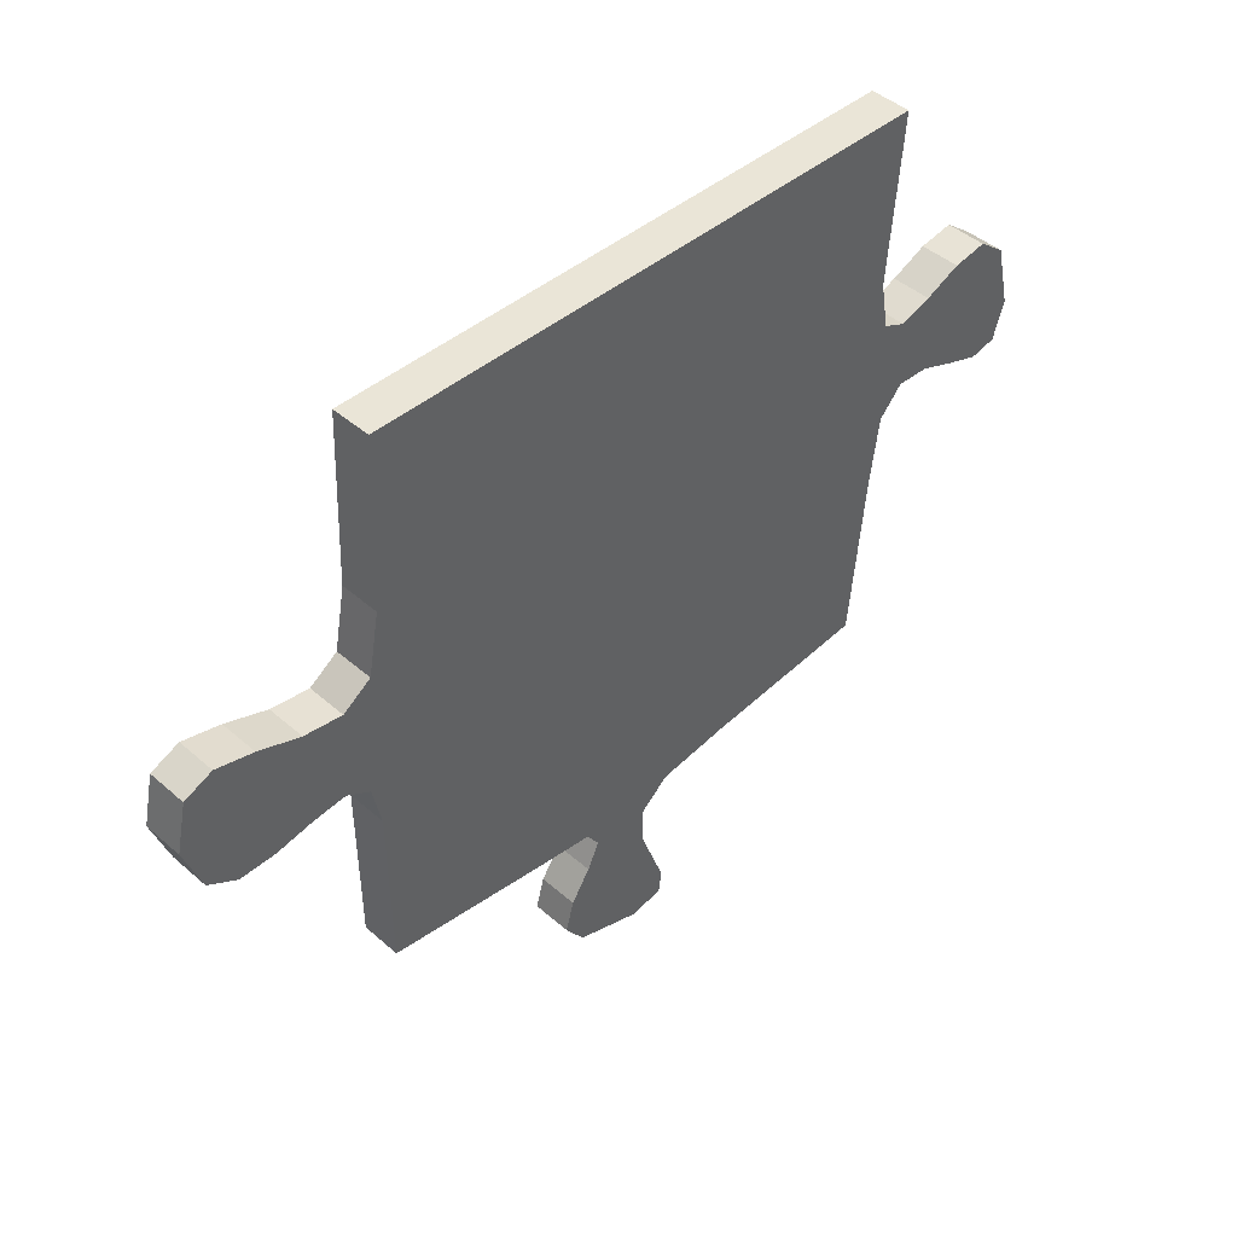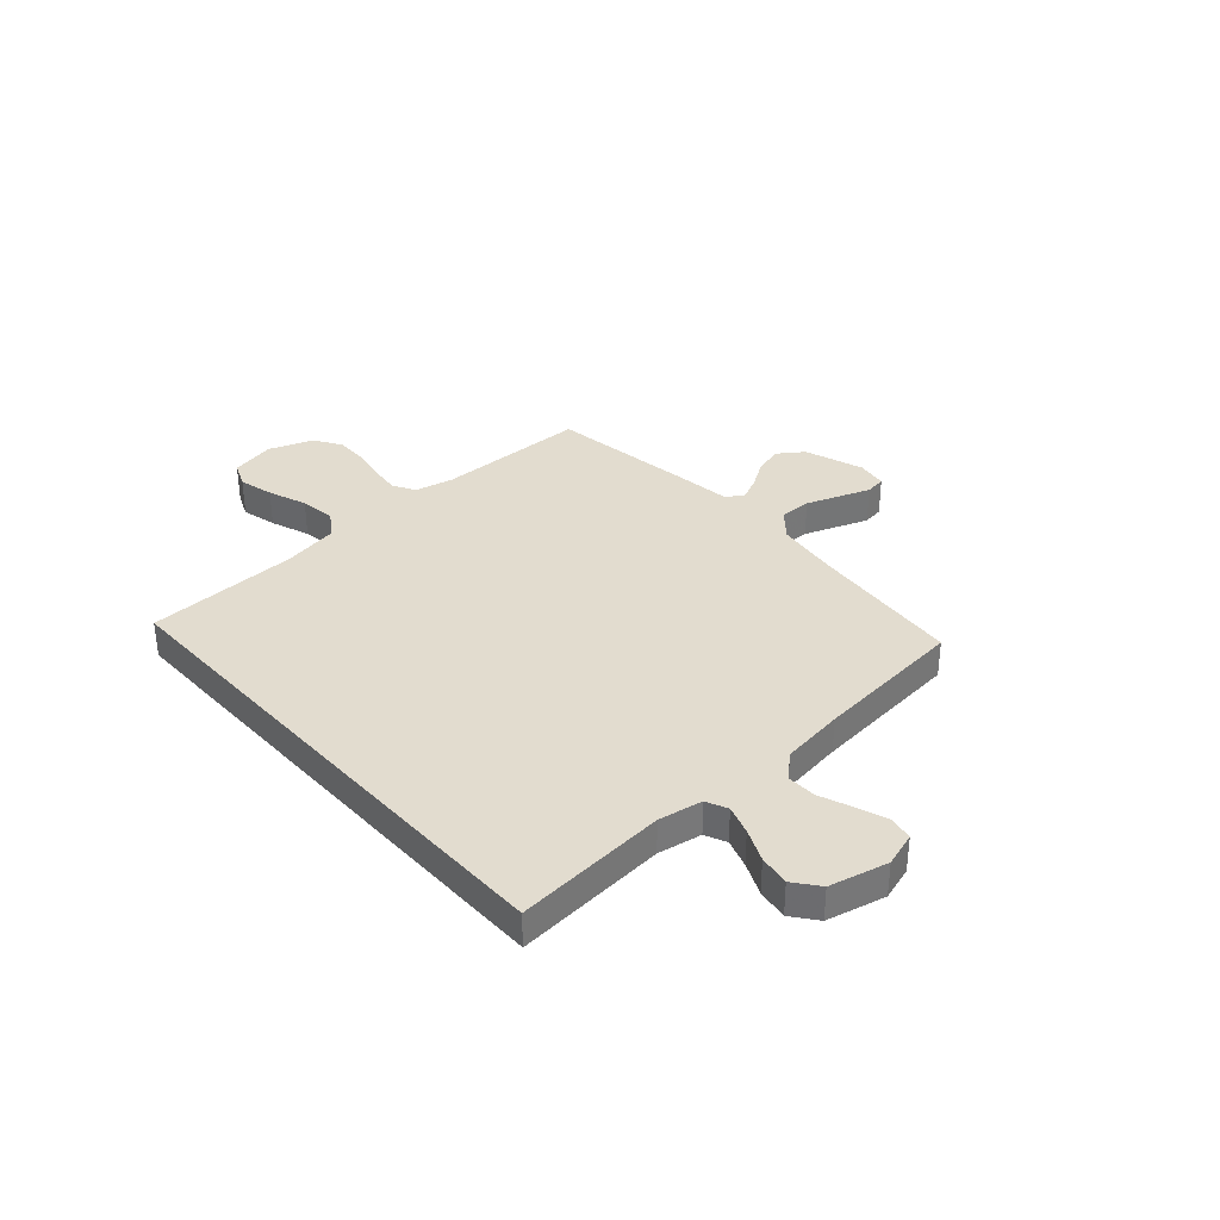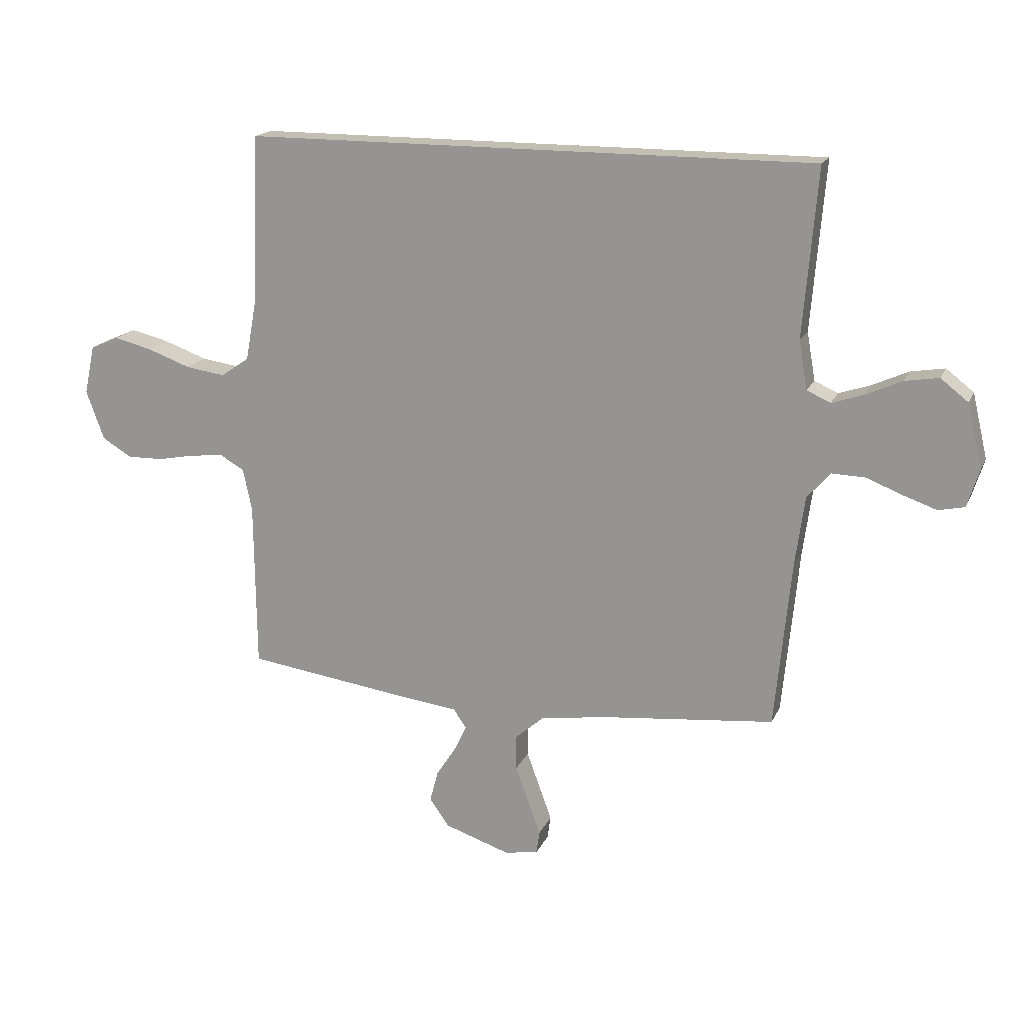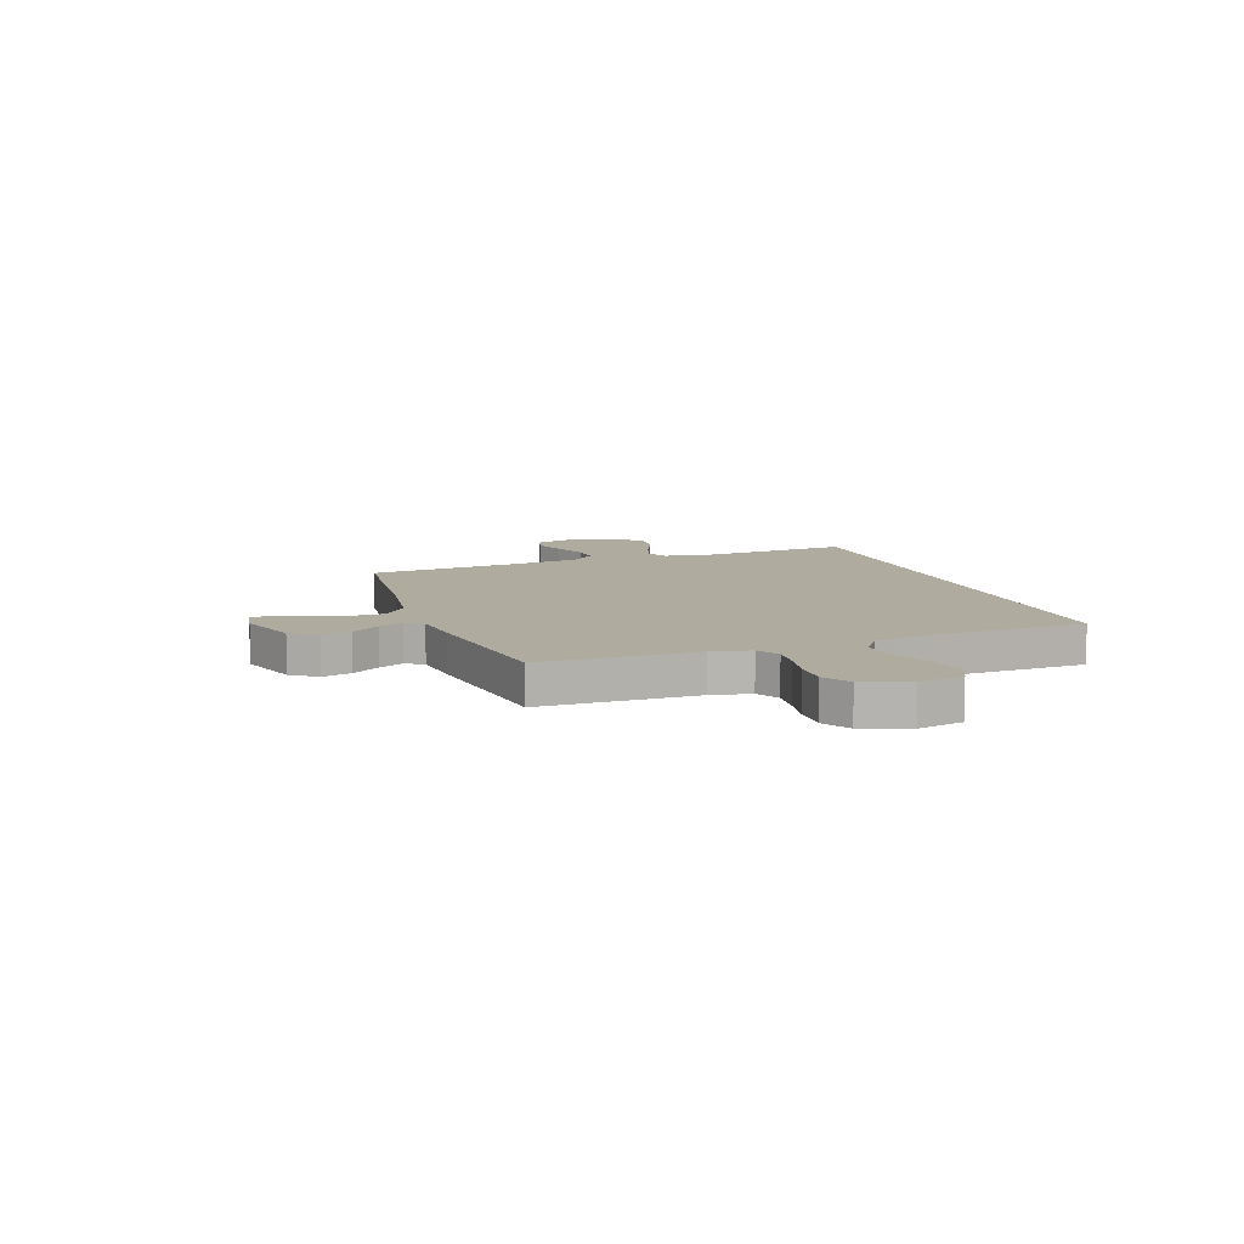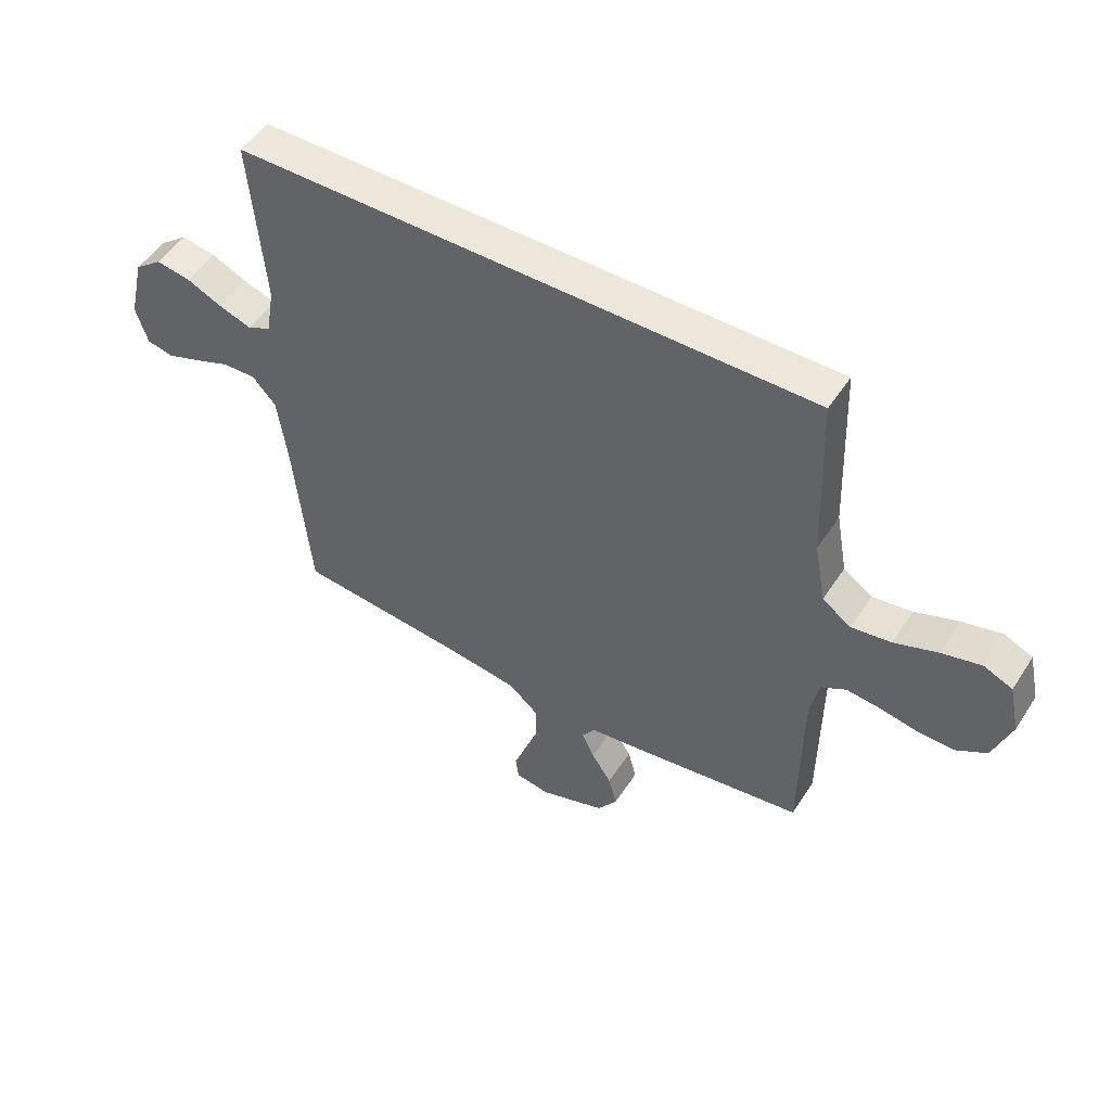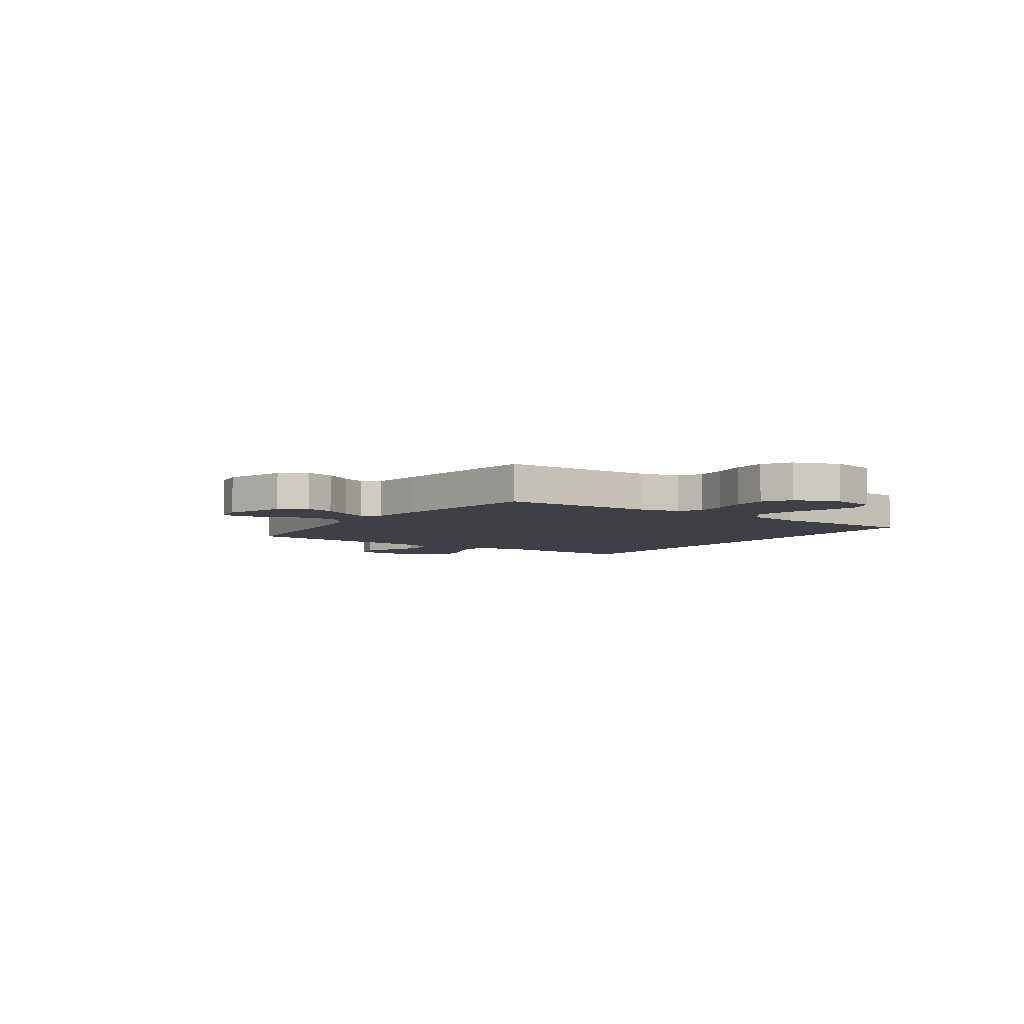
<metadata>
{"format":"obj","ext":"obj","renderer":"f3d","projection":"perspective","resolution":1024,"background":"white","views":[{"elev":44.3,"azim":-44.5,"up":"+Z"},{"elev":34.6,"azim":48.3,"up":"+Y"},{"elev":17.4,"azim":18.3,"up":"+Z"},{"elev":9.6,"azim":-109.3,"up":"+Y"},{"elev":50.7,"azim":-148.0,"up":"+Z"},{"elev":-5.2,"azim":-124.1,"up":"+Y"}]}
</metadata>
<code>
v 0.5 0.07 -0.5
v 0.2 0.07 -0.53
v 0.072 0.07 -0.548
v 0.02 0.07 -0.593
v 0.02 0.07 -0.656
v 0.044 0.07 -0.722
v 0.066 0.07 -0.782
v 0.06 0.07 -0.823
v 0 0.07 -0.833
v -0.117 0.07 -0.794
v -0.152 0.07 -0.744
v -0.137 0.07 -0.688
v -0.102 0.07 -0.634
v -0.08 0.07 -0.587
v -0.103 0.07 -0.554
v -0.2 0.07 -0.542
v -0.5 0.07 -0.5
v -0.503 0.07 -0.2
v -0.519 0.07 -0.125
v -0.562 0.07 -0.1
v -0.622 0.07 -0.106
v -0.689 0.07 -0.119
v -0.754 0.07 -0.12
v -0.807 0.07 -0.088
v -0.839 0.07 0
v -0.82 0.07 0.088
v -0.769 0.07 0.11
v -0.7 0.07 0.093
v -0.623 0.07 0.065
v -0.553 0.07 0.055
v -0.502 0.07 0.09
v -0.482 0.07 0.2
v -0.471 0.07 0.5
v 0.549 0.07 0.5
v 0.524 0.07 0.2
v 0.539 0.07 0.114
v 0.581 0.07 0.095
v 0.638 0.07 0.114
v 0.702 0.07 0.143
v 0.763 0.07 0.153
v 0.812 0.07 0.115
v 0.839 0.07 0
v 0.818 0.07 -0.067
v 0.771 0.07 -0.077
v 0.711 0.07 -0.056
v 0.647 0.07 -0.031
v 0.588 0.07 -0.029
v 0.546 0.07 -0.076
v 0.529 0.07 -0.2
v 0.5 0 -0.5
v 0.2 0 -0.53
v 0.072 0 -0.548
v 0.02 0 -0.593
v 0.02 0 -0.656
v 0.044 0 -0.722
v 0.066 0 -0.782
v 0.06 0 -0.823
v 0 0 -0.833
v -0.117 0 -0.794
v -0.152 0 -0.744
v -0.137 0 -0.688
v -0.102 0 -0.634
v -0.08 0 -0.587
v -0.103 0 -0.554
v -0.2 0 -0.542
v -0.5 0 -0.5
v -0.503 0 -0.2
v -0.519 0 -0.125
v -0.562 0 -0.1
v -0.622 0 -0.106
v -0.689 0 -0.119
v -0.754 0 -0.12
v -0.807 0 -0.088
v -0.839 0 0
v -0.82 0 0.088
v -0.769 0 0.11
v -0.7 0 0.093
v -0.623 0 0.065
v -0.553 0 0.055
v -0.502 0 0.09
v -0.482 0 0.2
v -0.471 0 0.5
v 0.549 0 0.5
v 0.524 0 0.2
v 0.539 0 0.114
v 0.581 0 0.095
v 0.638 0 0.114
v 0.702 0 0.143
v 0.763 0 0.153
v 0.812 0 0.115
v 0.839 0 0
v 0.818 0 -0.067
v 0.771 0 -0.077
v 0.711 0 -0.056
v 0.647 0 -0.031
v 0.588 0 -0.029
v 0.546 0 -0.076
v 0.529 0 -0.2
f 44 45 46
f 43 44 46
f 42 43 46
f 41 42 46
f 40 41 46
f 39 40 46
f 38 39 46
f 37 38 46 47
f 36 37 47 48
f 32 33 34 35
f 36 48 49
f 35 36 49
f 32 35 49
f 31 32 49
f 27 28 29
f 26 27 29
f 25 26 29
f 24 25 29
f 23 24 29
f 22 23 29
f 21 22 29
f 20 21 29 30
f 49 1 2
f 31 49 2
f 30 31 2
f 20 30 2
f 19 20 2
f 15 16 17 18
f 11 12 13
f 10 11 13
f 9 10 13
f 8 9 13
f 7 8 13
f 6 7 13
f 5 6 13 14
f 4 5 14 15
f 19 2 3
f 18 19 3
f 15 18 3
f 3 4 15
f 95 94 93
f 95 93 92
f 95 92 91
f 95 91 90
f 95 90 89
f 95 89 88
f 95 88 87
f 96 95 87 86
f 97 96 86 85
f 84 83 82 81
f 98 97 85
f 98 85 84
f 98 84 81
f 98 81 80
f 78 77 76
f 78 76 75
f 78 75 74
f 78 74 73
f 78 73 72
f 78 72 71
f 78 71 70
f 79 78 70 69
f 51 50 98
f 51 98 80
f 51 80 79
f 51 79 69
f 51 69 68
f 67 66 65 64
f 62 61 60
f 62 60 59
f 62 59 58
f 62 58 57
f 62 57 56
f 62 56 55
f 63 62 55 54
f 64 63 54 53
f 52 51 68
f 52 68 67
f 52 67 64
f 64 53 52
f 1 50 51 2
f 2 51 52 3
f 3 52 53 4
f 4 53 54 5
f 5 54 55 6
f 6 55 56 7
f 7 56 57 8
f 8 57 58 9
f 9 58 59 10
f 10 59 60 11
f 11 60 61 12
f 12 61 62 13
f 13 62 63 14
f 14 63 64 15
f 15 64 65 16
f 16 65 66 17
f 17 66 67 18
f 18 67 68 19
f 19 68 69 20
f 20 69 70 21
f 21 70 71 22
f 22 71 72 23
f 23 72 73 24
f 24 73 74 25
f 25 74 75 26
f 26 75 76 27
f 27 76 77 28
f 28 77 78 29
f 29 78 79 30
f 30 79 80 31
f 31 80 81 32
f 32 81 82 33
f 33 82 83 34
f 34 83 84 35
f 35 84 85 36
f 36 85 86 37
f 37 86 87 38
f 38 87 88 39
f 39 88 89 40
f 40 89 90 41
f 41 90 91 42
f 42 91 92 43
f 43 92 93 44
f 44 93 94 45
f 45 94 95 46
f 46 95 96 47
f 47 96 97 48
f 48 97 98 49
f 49 98 50 1

</code>
